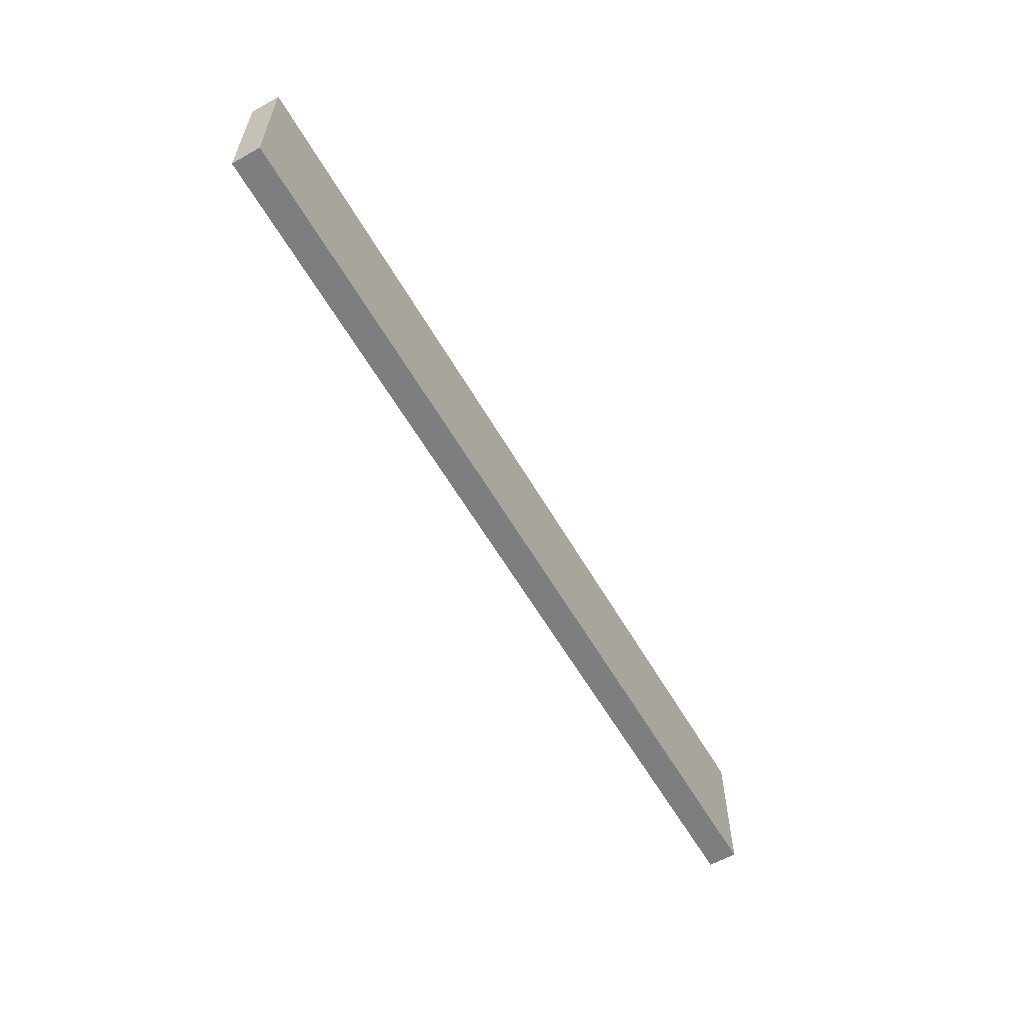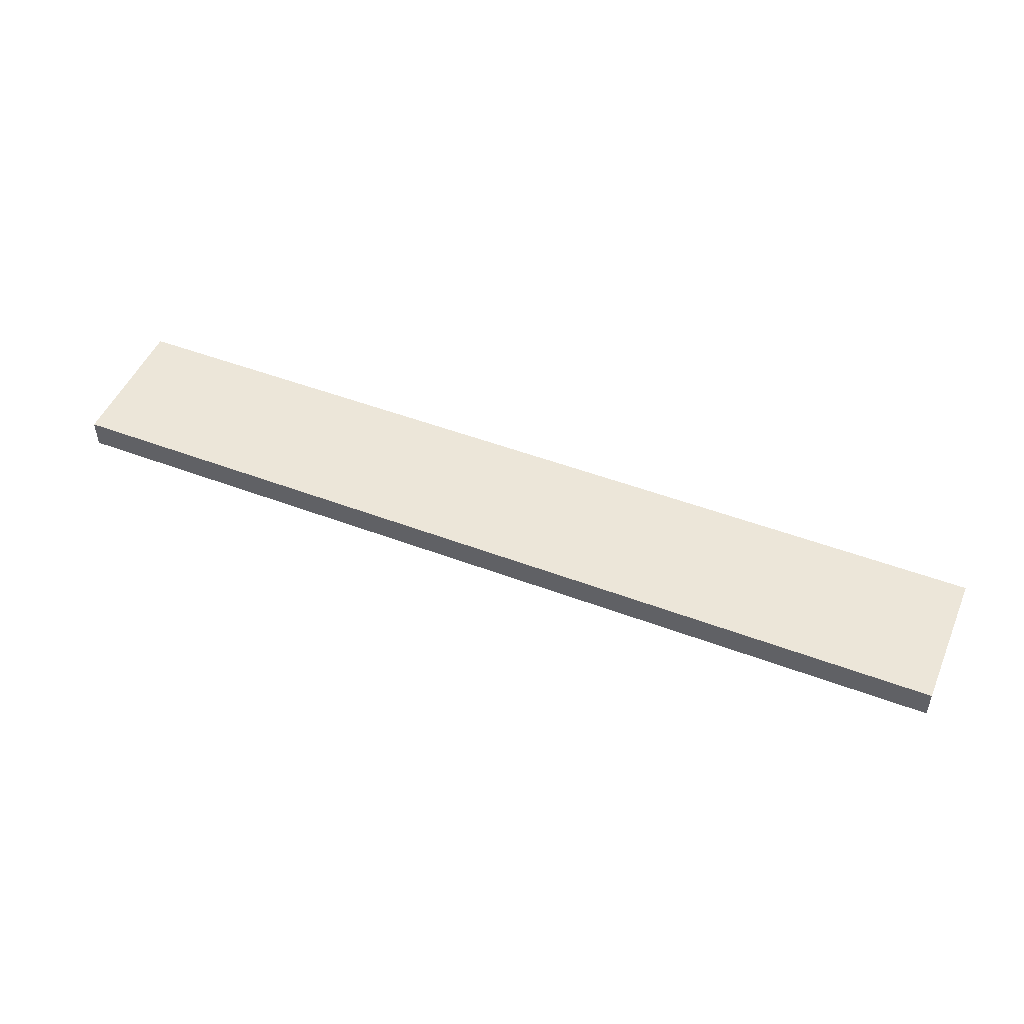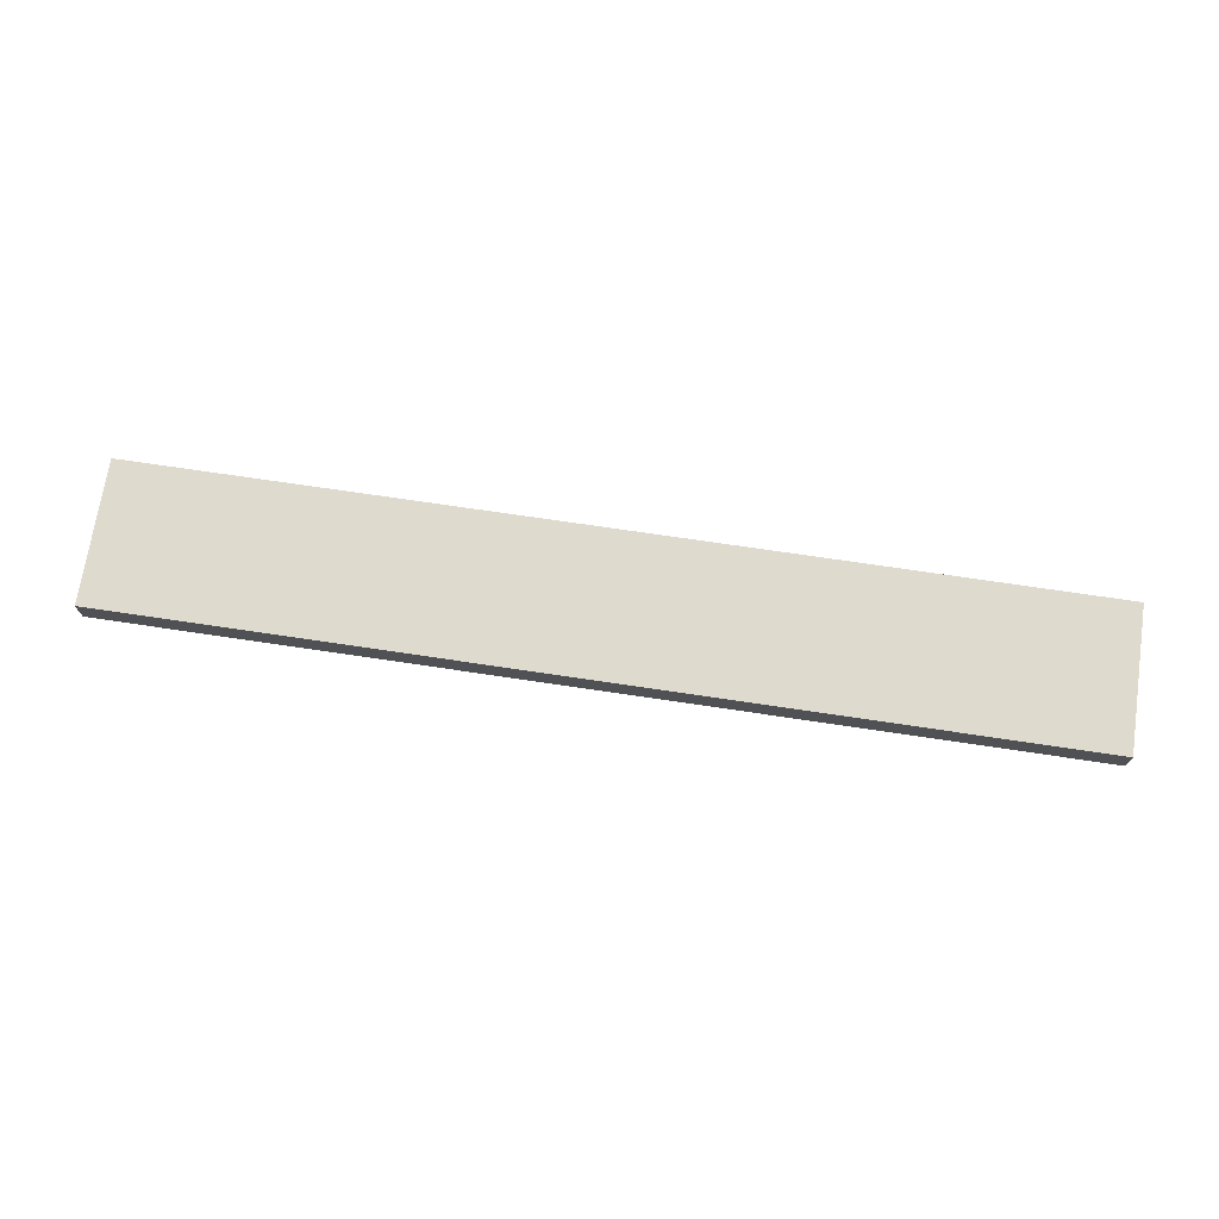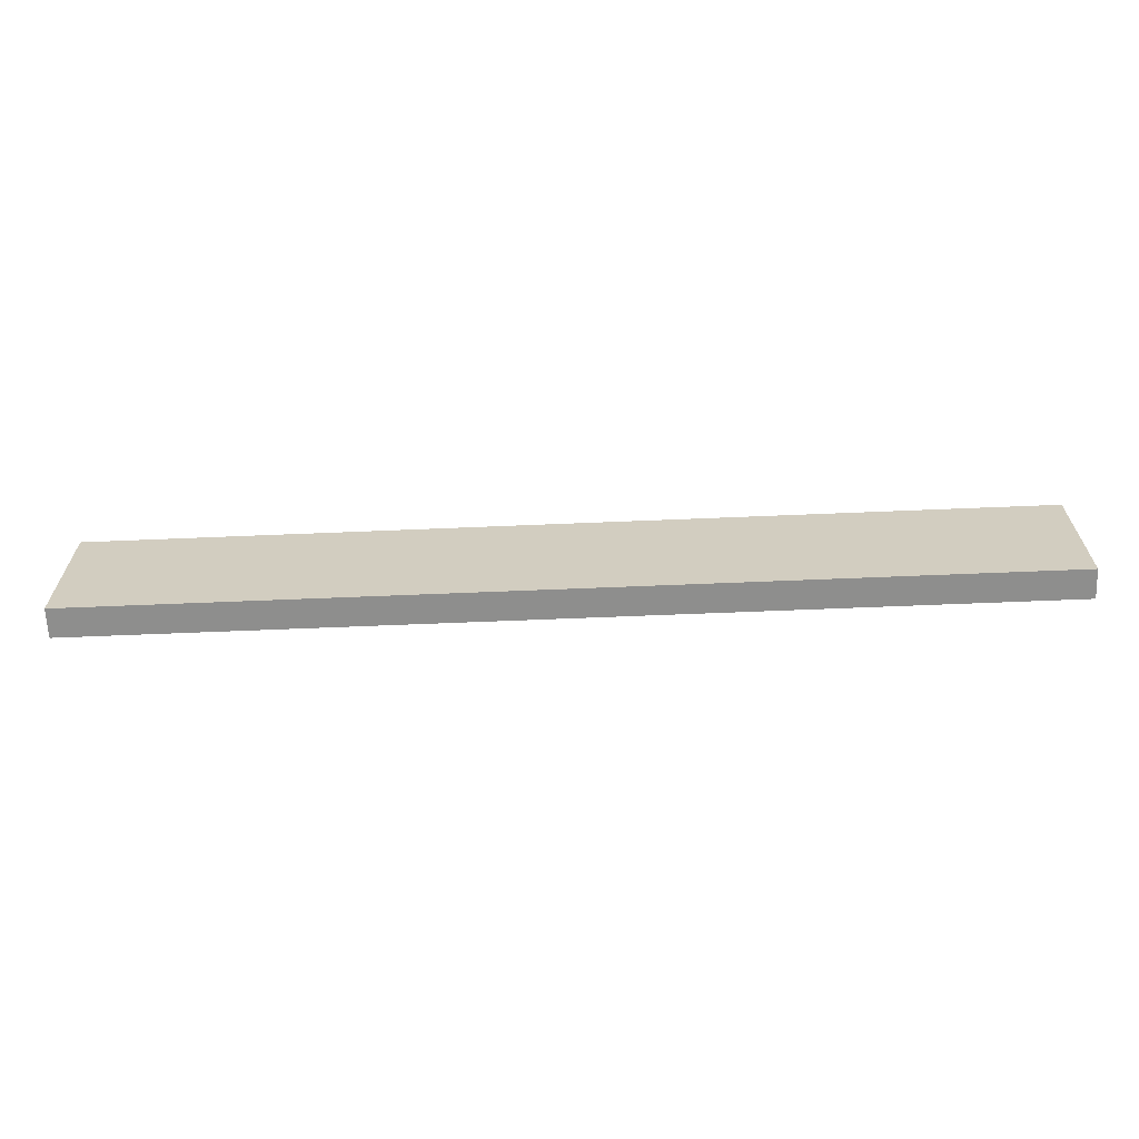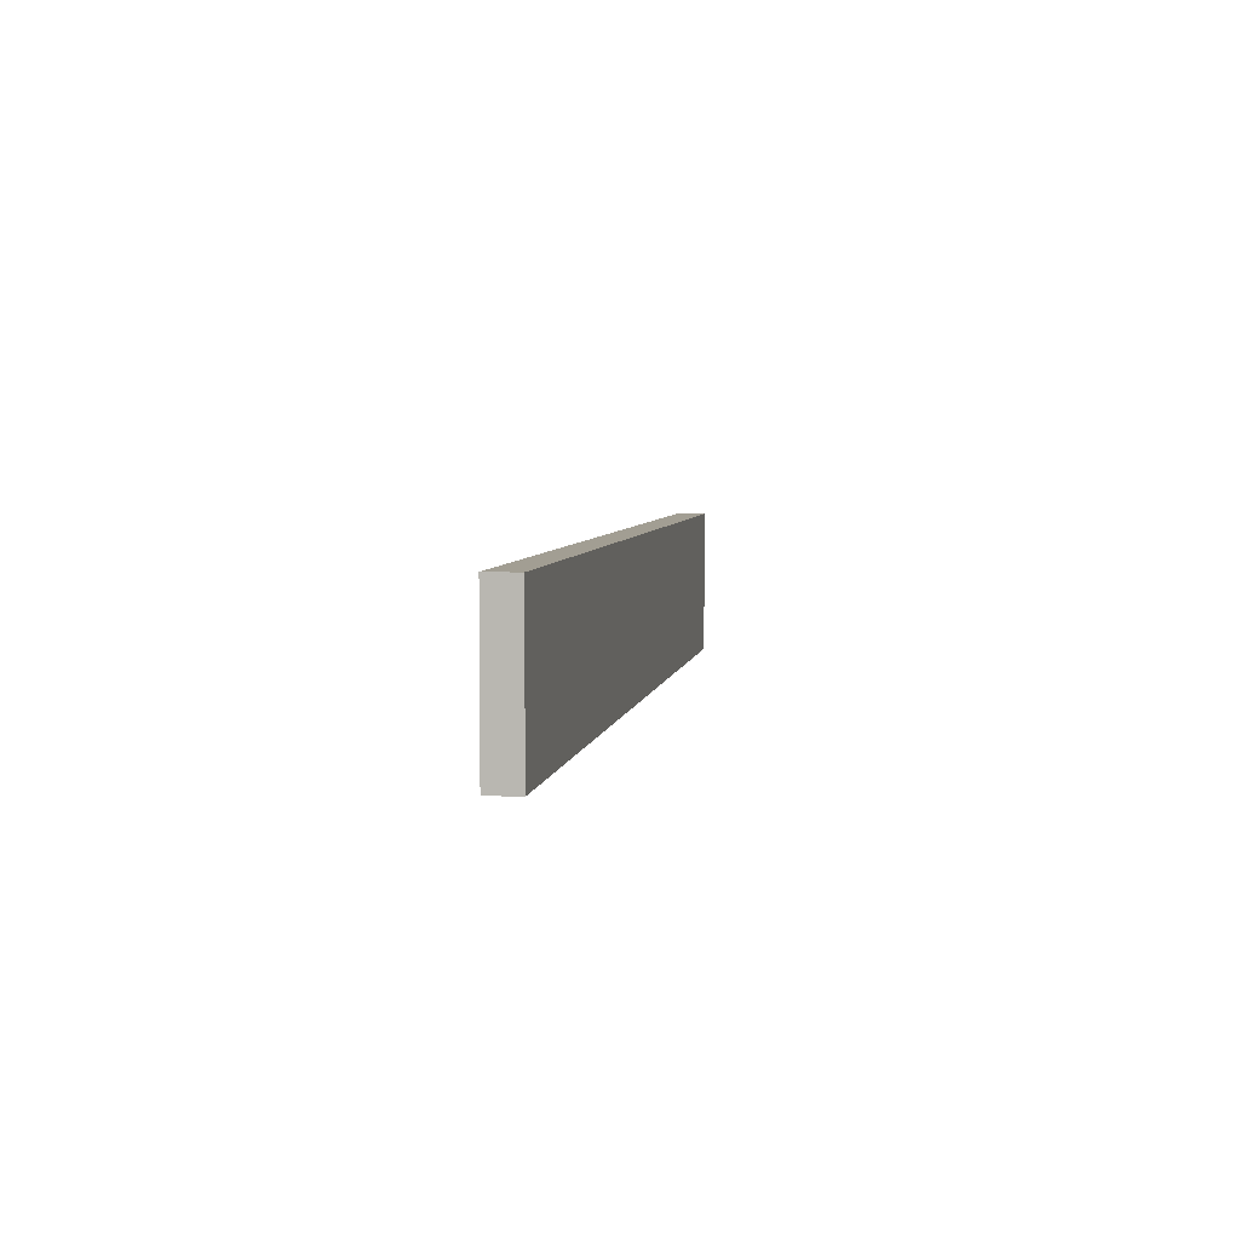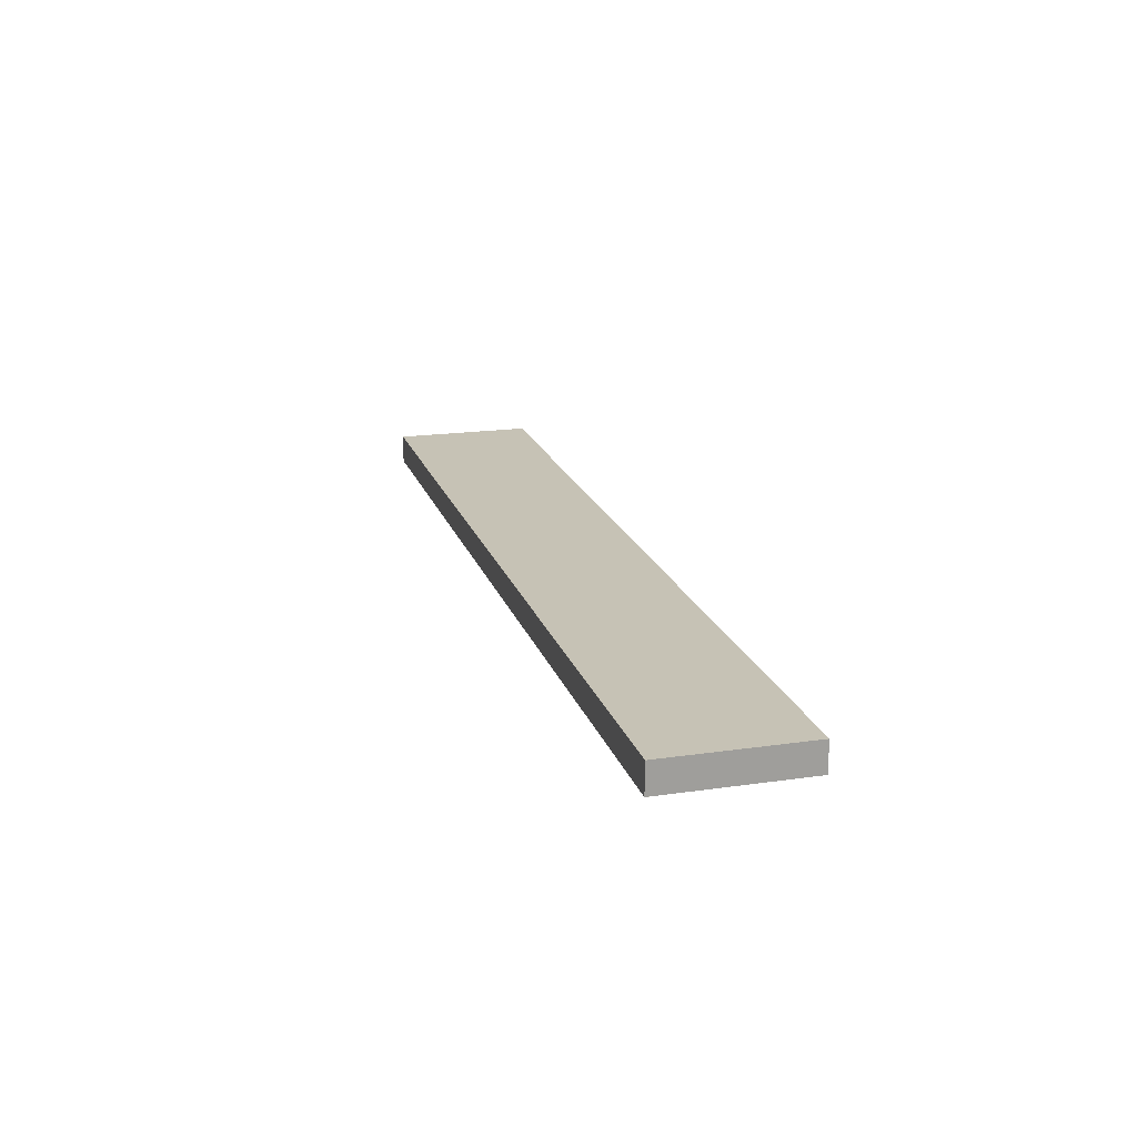
<metadata>
{"format":"obj","ext":"obj","renderer":"f3d","projection":"perspective","resolution":1024,"background":"white","views":[{"elev":-59.3,"azim":-60.1,"up":"+Y"},{"elev":49.2,"azim":-157.3,"up":"+Z"},{"elev":71.2,"azim":8.5,"up":"+Z"},{"elev":-64.8,"azim":2.4,"up":"+Y"},{"elev":5.1,"azim":99.2,"up":"+Y"},{"elev":18.9,"azim":-105.4,"up":"+Z"}]}
</metadata>
<code>
o _8MDF21_1/_8MDF21/mesh41/mesh41-geometry#mesh41-geometry
v 0.5155 0.4643 0.5072
v 0.5155 0.3005 0.5408
v 0.5155 0.3005 0.5072
v 0.5155 0.4643 0.5408
v -0.5542 0.3005 0.5072
v -0.5542 0.4643 0.5408
v -0.5542 0.3005 0.5408
v -0.5542 0.4643 0.5072
f 1 2 3
f 2 1 4
f 3 2 1
f 4 1 2
f 2 5 3
f 3 5 2
f 3 1 5
f 1 6 4
f 4 6 1
f 6 2 4
f 4 2 6
f 5 2 7
f 7 2 5
f 8 5 1
f 6 1 8
f 8 1 6
f 2 6 7
f 7 6 2
f 6 5 7
f 7 5 6
f 5 6 8
f 8 6 5
f 5 1 3
f 1 5 8

</code>
